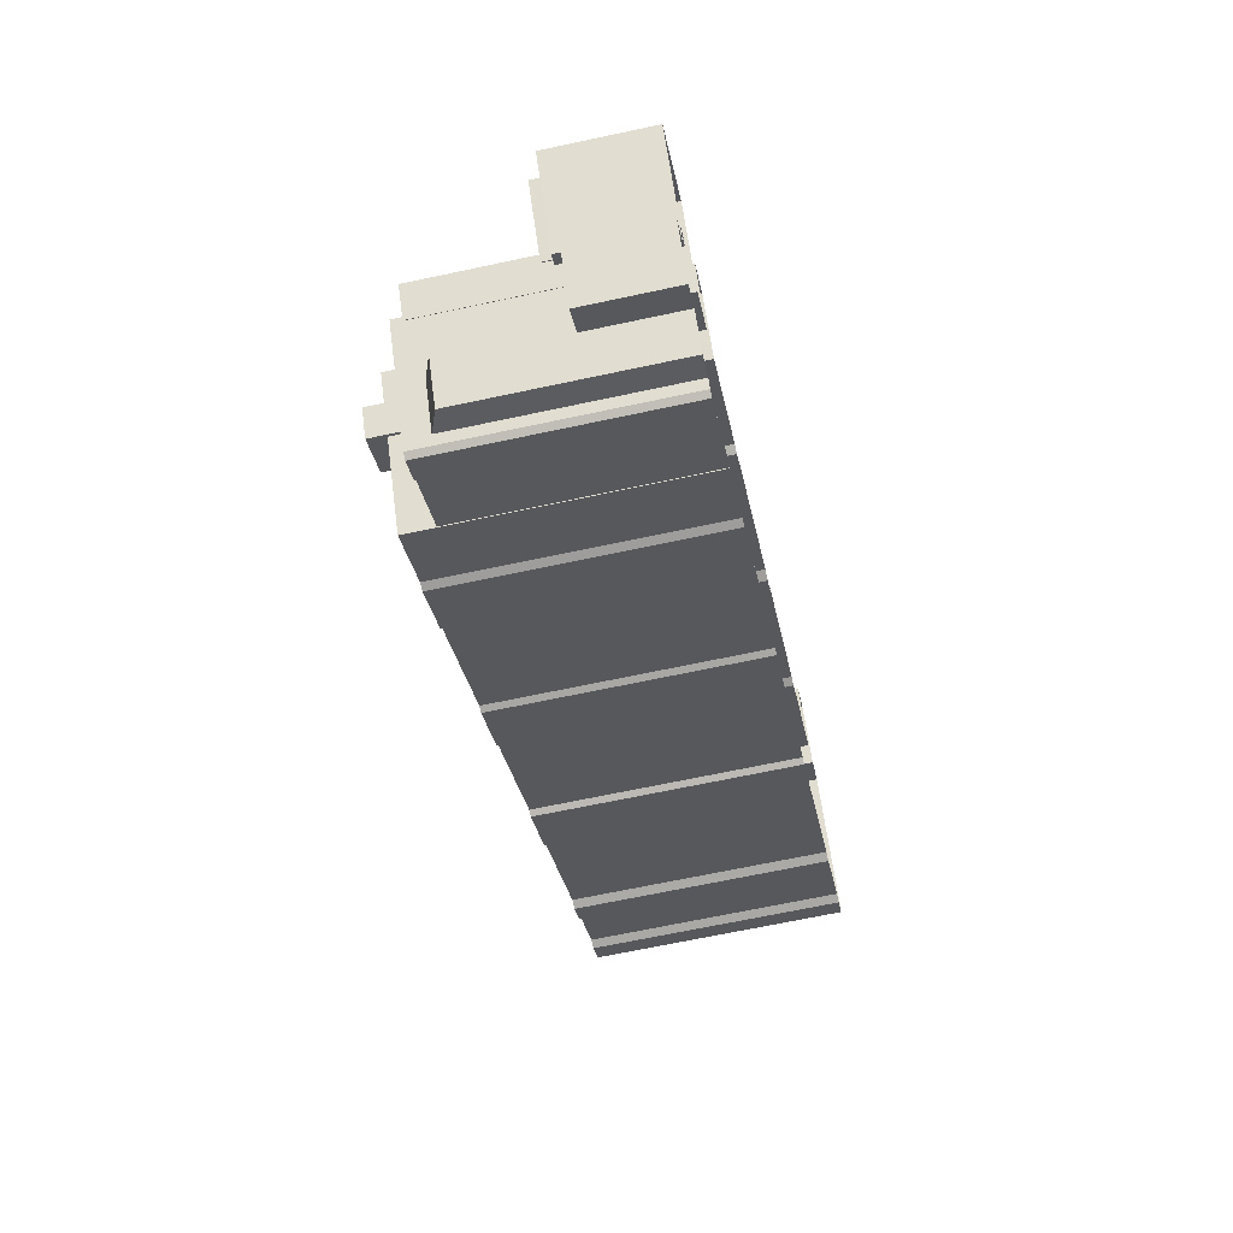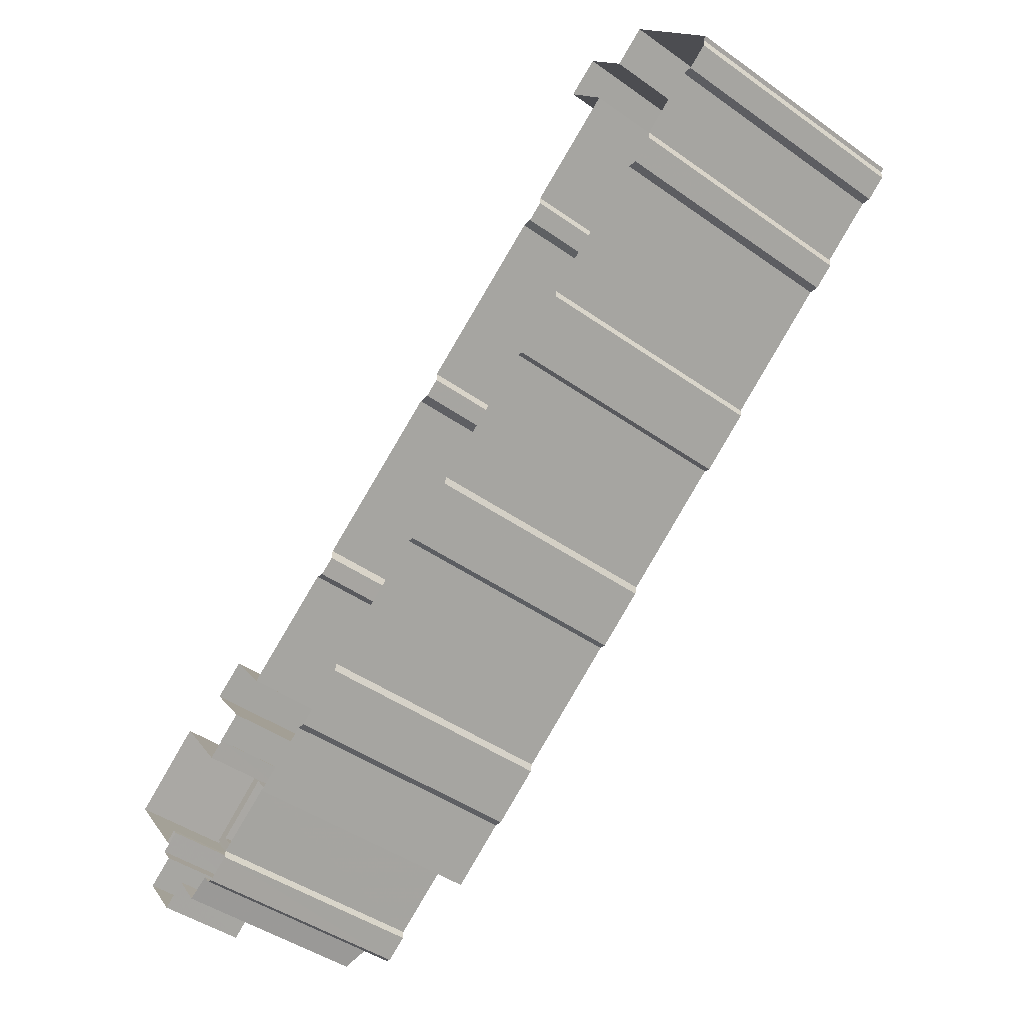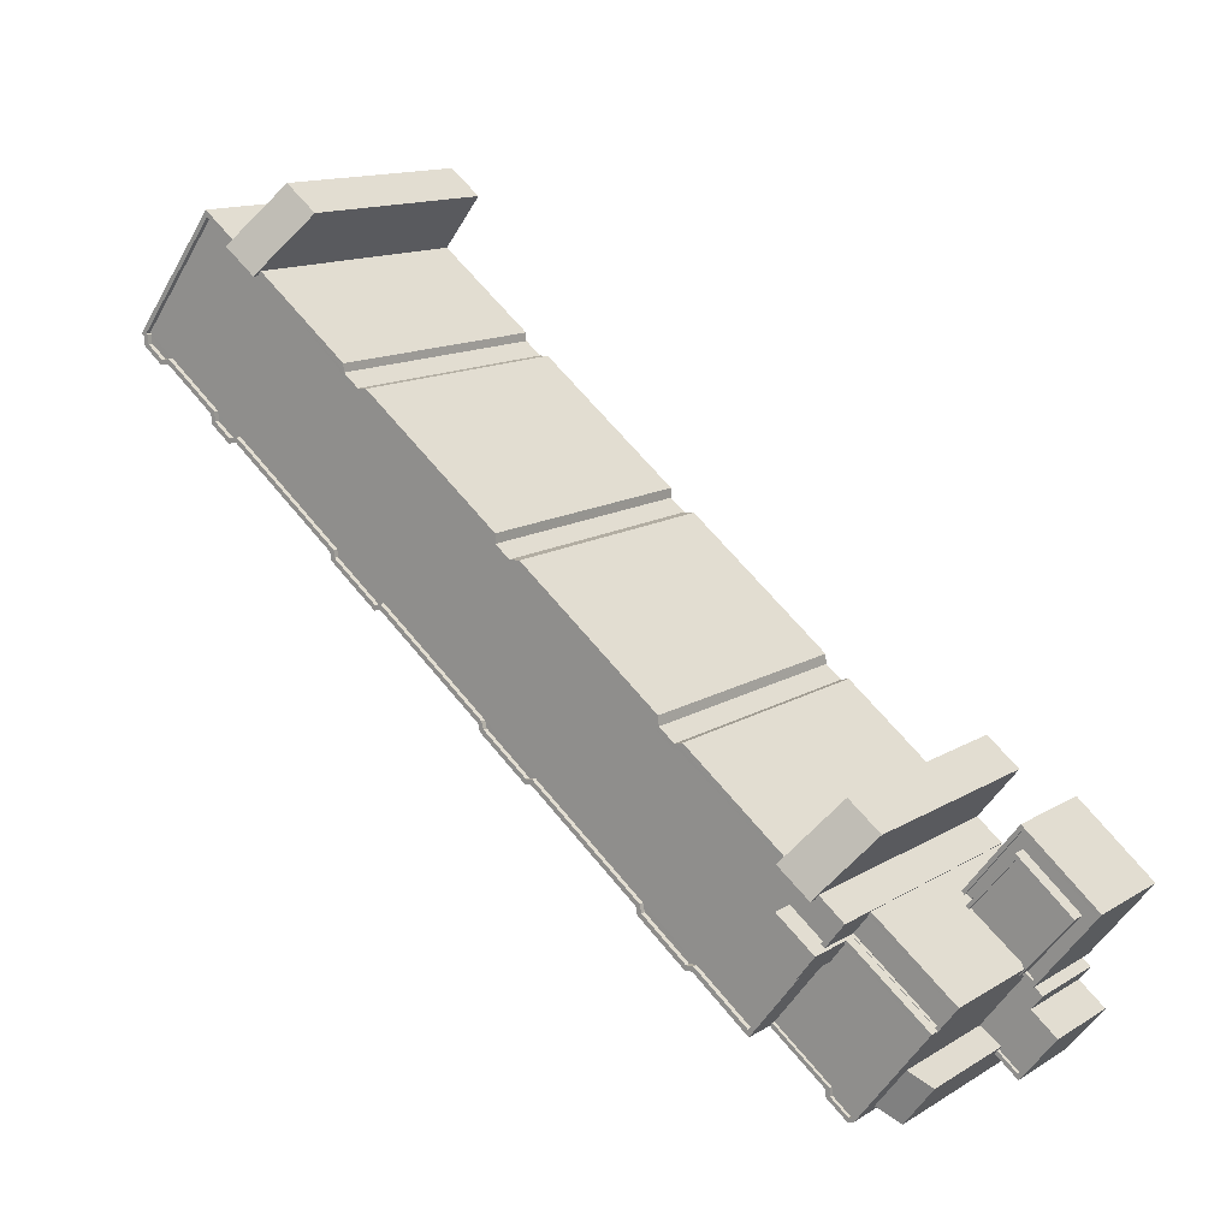
<metadata>
{"format":"obj","ext":"obj","renderer":"f3d","projection":"perspective","resolution":1024,"background":"white","views":[{"elev":-66.5,"azim":102.2,"up":"+Y"},{"elev":-44.5,"azim":-129.6,"up":"+Y"},{"elev":13.7,"azim":37.2,"up":"+Y"}]}
</metadata>
<code>
v -9081 -3.707e+04 24.58
v -9082 -3.707e+04 24.58
v -9084 -3.707e+04 24.58
v -9093 -3.708e+04 24.59
v -9087 -3.707e+04 24.58
v -9093 -3.708e+04 24.59
v -9079 -3.707e+04 24.58
v -9024 -3.711e+04 24.54
v -9034 -3.711e+04 24.54
v -9030 -3.71e+04 24.54
v -9093 -3.708e+04 24.59
v -9092 -3.708e+04 24.59
v -9087 -3.708e+04 24.58
v -9087 -3.708e+04 24.58
v -9085 -3.709e+04 24.58
v -9037 -3.711e+04 24.54
v -9036 -3.71e+04 24.55
v -9034 -3.71e+04 24.54
v -9030 -3.712e+04 24.54
v -9032 -3.712e+04 24.54
v -9027 -3.712e+04 24.54
v -9091 -3.708e+04 24.58
v -9049 -3.71e+04 24.55
v -9059 -3.71e+04 24.56
v -9060 -3.709e+04 24.56
v -9029 -3.712e+04 24.54
v -9030 -3.711e+04 24.54
v -9028 -3.712e+04 24.54
v -9029 -3.711e+04 24.54
v -9029 -3.711e+04 24.54
v -9047 -3.711e+04 24.55
v -9050 -3.711e+04 24.55
v -9046 -3.711e+04 24.55
v -9035 -3.711e+04 24.54
v -9035 -3.711e+04 24.54
v -9062 -3.709e+04 24.56
v -9072 -3.709e+04 24.57
v -9073 -3.708e+04 24.57
v -9063 -3.71e+04 24.56
v -9061 -3.709e+04 24.56
v -9033 -3.712e+04 24.54
v -9035 -3.712e+04 24.54
v -9038 -3.712e+04 24.54
v -9036 -3.712e+04 24.54
v -9042 -3.712e+04 24.55
v -9049 -3.71e+04 24.55
v -9039 -3.711e+04 24.55
v -9048 -3.71e+04 24.55
v -9047 -3.71e+04 24.55
v -9062 -3.709e+04 24.56
v -9036 -3.712e+04 24.54
v -9076 -3.709e+04 24.57
v -9072 -3.709e+04 24.57
v -9038 -3.712e+04 24.54
v -9042 -3.712e+04 24.55
v -9051 -3.711e+04 24.55
v -9076 -3.709e+04 24.57
v -9073 -3.708e+04 24.57
v -9075 -3.708e+04 24.57
v -9074 -3.708e+04 24.57
v -9085 -3.708e+04 24.58
v -9063 -3.71e+04 24.56
v -9059 -3.71e+04 24.56
v -9030 -3.712e+04 30.66
v -9030 -3.712e+04 30.66
v -9030 -3.712e+04 30.66
v -9029 -3.712e+04 30.66
v -9030 -3.711e+04 30.66
v -9033 -3.712e+04 30.66
v -9031 -3.712e+04 30.66
v -9028 -3.712e+04 30.66
v -9030 -3.712e+04 30.66
v -9031 -3.712e+04 30.66
v -9030 -3.712e+04 30.91
v -9032 -3.712e+04 30.91
v -9030 -3.712e+04 30.91
v -9027 -3.712e+04 30.91
v -9031 -3.712e+04 30.91
v -9029 -3.712e+04 30.91
v -9030 -3.711e+04 30.91
v -9030 -3.711e+04 30.91
v -9028 -3.712e+04 30.91
v -9029 -3.712e+04 30.91
v -9028 -3.712e+04 30.91
v -9030 -3.712e+04 30.91
v -9033 -3.712e+04 39.59
v -9033 -3.712e+04 38.95
v -9031 -3.712e+04 38.95
v -9035 -3.712e+04 39.6
v -9029 -3.711e+04 40.51
v -9035 -3.711e+04 40.51
v -9035 -3.711e+04 40.51
v -9029 -3.711e+04 40.51
v -9036 -3.711e+04 40.51
v -9036 -3.711e+04 40.51
v -9030 -3.712e+04 40.51
v -9030 -3.712e+04 40.51
v -9030 -3.712e+04 40.51
v -9030 -3.712e+04 40.51
v -9035 -3.711e+04 40.26
v -9036 -3.711e+04 40.26
v -9029 -3.711e+04 40.26
v -9030 -3.712e+04 40.26
v -9036 -3.711e+04 40.26
v -9036 -3.711e+04 40.26
v -9030 -3.711e+04 31.52
v -9030 -3.71e+04 31.52
v -9034 -3.711e+04 31.52
v -9025 -3.711e+04 31.52
v -9026 -3.711e+04 31.52
v -9029 -3.711e+04 31.52
v -9033 -3.711e+04 31.52
v -9029 -3.711e+04 31.52
v -9029 -3.711e+04 31.52
v -9029 -3.711e+04 31.52
v -9029 -3.711e+04 31.77
v -9029 -3.711e+04 31.77
v -9029 -3.711e+04 31.77
v -9034 -3.711e+04 31.77
v -9030 -3.71e+04 31.77
v -9034 -3.711e+04 31.77
v -9030 -3.71e+04 31.77
v -9024 -3.711e+04 31.77
v -9029 -3.711e+04 31.77
v -9025 -3.711e+04 31.77
v -9029 -3.711e+04 32.27
v -9026 -3.711e+04 32.27
v -9030 -3.711e+04 32.27
v -9033 -3.711e+04 32.27
v -9029 -3.711e+04 32.52
v -9029 -3.711e+04 32.52
v -9029 -3.711e+04 32.52
v -9026 -3.711e+04 32.52
v -9033 -3.711e+04 32.52
v -9030 -3.711e+04 32.52
v -9033 -3.711e+04 32.52
v -9030 -3.711e+04 32.52
v -9029 -3.711e+04 32.52
v -9026 -3.711e+04 32.52
v -9038 -3.712e+04 41.23
v -9036 -3.712e+04 41.23
v -9036 -3.712e+04 41.23
v -9036 -3.712e+04 41.23
v -9037 -3.712e+04 41.23
v -9038 -3.712e+04 41.23
v -9042 -3.712e+04 41.24
v -9042 -3.712e+04 41.24
v -9031 -3.712e+04 41.23
v -9030 -3.712e+04 41.23
v -9036 -3.711e+04 41.23
v -9037 -3.711e+04 41.23
v -9037 -3.712e+04 41.23
v -9036 -3.712e+04 41.23
v -9038 -3.711e+04 40.98
v -9042 -3.712e+04 40.99
v -9038 -3.711e+04 40.98
v -9037 -3.711e+04 40.98
v -9031 -3.712e+04 40.98
v -9037 -3.712e+04 40.98
v -9036 -3.712e+04 40.98
v -9036 -3.712e+04 40.98
v -9037 -3.712e+04 40.98
v -9036 -3.711e+04 44.75
v -9039 -3.711e+04 44.75
v -9041 -3.711e+04 44.75
v -9038 -3.711e+04 44.75
v -9087 -3.707e+04 43.18
v -9093 -3.708e+04 43.18
v -9093 -3.708e+04 43.18
v -9084 -3.707e+04 43.18
v -9084 -3.707e+04 43.18
v -9062 -3.709e+04 43.16
v -9073 -3.708e+04 43.17
v -9072 -3.709e+04 43.16
v -9037 -3.711e+04 43.14
v -9037 -3.711e+04 43.14
v -9036 -3.711e+04 43.14
v -9041 -3.711e+04 43.14
v -9042 -3.712e+04 43.14
v -9038 -3.711e+04 43.14
v -9059 -3.71e+04 43.15
v -9049 -3.71e+04 43.15
v -9060 -3.709e+04 43.16
v -9037 -3.711e+04 43.14
v -9046 -3.711e+04 43.14
v -9050 -3.711e+04 43.15
v -9047 -3.711e+04 43.14
v -9093 -3.708e+04 43.18
v -9092 -3.708e+04 43.18
v -9075 -3.708e+04 43.17
v -9082 -3.707e+04 43.18
v -9082 -3.707e+04 43.18
v -9061 -3.709e+04 43.16
v -9063 -3.71e+04 43.16
v -9047 -3.71e+04 43.15
v -9040 -3.711e+04 43.14
v -9040 -3.711e+04 43.14
v -9039 -3.711e+04 43.14
v -9087 -3.708e+04 43.18
v -9085 -3.708e+04 43.18
v -9087 -3.708e+04 43.18
v -9091 -3.708e+04 43.18
v -9073 -3.708e+04 43.17
v -9076 -3.709e+04 43.17
v -9062 -3.709e+04 43.16
v -9049 -3.71e+04 43.15
v -9075 -3.708e+04 43.17
v -9085 -3.708e+04 43.17
v -9048 -3.71e+04 43.15
v -9050 -3.711e+04 43.15
v -9076 -3.709e+04 43.17
v -9072 -3.709e+04 43.16
v -9063 -3.71e+04 43.16
v -9059 -3.71e+04 43.15
v -9042 -3.712e+04 43.49
v -9042 -3.712e+04 43.49
v -9038 -3.711e+04 43.49
v -9047 -3.711e+04 43.49
v -9047 -3.711e+04 43.49
v -9046 -3.711e+04 43.49
v -9038 -3.711e+04 43.49
v -9087 -3.707e+04 43.53
v -9084 -3.707e+04 43.53
v -9087 -3.707e+04 43.53
v -9050 -3.711e+04 43.5
v -9087 -3.708e+04 43.53
v -9085 -3.709e+04 43.53
v -9087 -3.708e+04 43.53
v -9093 -3.708e+04 43.53
v -9093 -3.708e+04 43.53
v -9063 -3.71e+04 43.51
v -9072 -3.709e+04 43.51
v -9072 -3.709e+04 43.51
v -9076 -3.709e+04 43.52
v -9072 -3.709e+04 43.51
v -9072 -3.709e+04 43.51
v -9093 -3.708e+04 43.53
v -9092 -3.708e+04 43.53
v -9093 -3.708e+04 43.53
v -9063 -3.71e+04 43.51
v -9063 -3.71e+04 43.51
v -9059 -3.71e+04 43.5
v -9050 -3.711e+04 43.5
v -9059 -3.71e+04 43.5
v -9093 -3.708e+04 43.53
v -9051 -3.711e+04 43.5
v -9050 -3.711e+04 43.5
v -9063 -3.71e+04 43.51
v -9059 -3.71e+04 43.5
v -9059 -3.71e+04 43.5
v -9085 -3.708e+04 43.53
v -9085 -3.708e+04 43.52
v -9092 -3.708e+04 43.53
v -9091 -3.708e+04 43.53
v -9076 -3.709e+04 43.52
v -9076 -3.709e+04 43.52
v -9085 -3.708e+04 43.52
v -9076 -3.709e+04 43.52
v -9087 -3.708e+04 43.53
v -9091 -3.708e+04 43.53
v -9084 -3.707e+04 43.53
v -9046 -3.711e+04 43.49
v -9087 -3.708e+04 43.53
v -9093 -3.708e+04 43.53
v -9040 -3.711e+04 43.49
v -9039 -3.711e+04 43.49
v -9047 -3.71e+04 43.5
v -9047 -3.71e+04 43.5
v -9062 -3.709e+04 43.51
v -9062 -3.709e+04 43.51
v -9073 -3.708e+04 43.52
v -9075 -3.708e+04 43.52
v -9074 -3.708e+04 43.52
v -9082 -3.707e+04 43.53
v -9082 -3.707e+04 43.53
v -9049 -3.71e+04 43.5
v -9049 -3.71e+04 43.5
v -9049 -3.71e+04 43.5
v -9060 -3.709e+04 43.51
v -9048 -3.71e+04 43.5
v -9048 -3.71e+04 43.5
v -9073 -3.708e+04 43.52
v -9073 -3.708e+04 43.52
v -9049 -3.71e+04 43.5
v -9060 -3.709e+04 43.51
v -9061 -3.709e+04 43.51
v -9062 -3.709e+04 43.51
v -9061 -3.709e+04 43.51
v -9062 -3.709e+04 43.51
v -9074 -3.708e+04 43.52
v -9073 -3.708e+04 43.52
v -9075 -3.708e+04 43.52
v -9037 -3.711e+04 43.49
v -9036 -3.711e+04 43.49
v -9035 -3.711e+04 43.49
v -9036 -3.711e+04 43.49
v -9037 -3.711e+04 43.49
v -9037 -3.711e+04 43.49
v -9082 -3.707e+04 43.95
v -9079 -3.707e+04 41.35
v -9081 -3.707e+04 41.36
v -9084 -3.707e+04 43.96
v -9037 -3.711e+04 43.91
v -9034 -3.71e+04 41.31
v -9036 -3.71e+04 41.31
v -9040 -3.711e+04 43.91
f 1 2 3
f 4 5 3
f 6 5 4
f 7 2 1
f 8 9 10
f 11 4 12
f 13 14 15
f 16 17 18
f 19 20 21
f 12 4 22
f 23 24 25
f 26 27 28
f 26 21 20
f 29 30 8
f 2 14 22
f 31 32 33
f 34 35 16
f 36 37 38
f 25 39 40
f 41 42 20
f 43 42 44
f 35 9 45
f 46 24 23
f 47 48 49
f 16 47 17
f 50 37 36
f 40 37 50
f 9 30 27
f 42 51 44
f 52 37 53
f 54 42 43
f 55 33 45
f 48 56 46
f 38 57 58
f 59 60 2
f 15 14 61
f 62 24 63
f 32 56 33
f 45 9 54
f 58 57 60
f 52 57 37
f 60 57 61
f 62 39 24
f 46 56 24
f 39 37 40
f 2 22 3
f 22 4 3
f 8 30 9
f 24 39 25
f 26 20 27
f 2 61 14
f 35 45 16
f 38 37 57
f 20 42 54
f 47 56 48
f 33 47 16
f 54 9 27
f 45 33 16
f 61 2 60
f 33 56 47
f 20 54 27
f 64 65 66
f 67 68 64
f 65 69 66
f 66 70 71
f 67 64 66
f 71 70 72
f 72 70 73
f 66 69 70
f 74 75 76
f 77 74 76
f 74 78 75
f 79 80 81
f 82 80 79
f 82 79 83
f 77 83 84
f 85 84 83
f 83 79 85
f 77 84 74
f 86 87 88
f 86 89 87
f 90 91 92
f 91 90 93
f 94 95 96
f 97 93 98
f 99 97 98
f 95 98 96
f 98 90 96
f 98 93 90
f 100 101 102
f 102 101 103
f 100 104 101
f 103 101 105
f 106 107 108
f 107 106 109
f 109 110 111
f 112 106 108
f 111 113 114
f 114 113 115
f 110 113 111
f 110 109 106
f 116 117 118
f 119 120 121
f 120 122 121
f 117 123 118
f 124 116 118
f 123 122 120
f 120 125 123
f 118 123 125
f 126 127 128
f 129 126 128
f 130 131 132
f 131 133 132
f 134 135 136
f 136 135 137
f 135 133 137
f 138 132 139
f 139 133 135
f 132 133 139
f 140 141 142
f 141 143 142
f 140 144 145
f 146 147 145
f 148 143 149
f 150 148 149
f 151 148 150
f 146 145 152
f 153 143 148
f 145 144 152
f 142 143 153
f 140 142 144
f 154 155 156
f 157 156 158
f 158 159 160
f 161 160 162
f 160 159 162
f 156 155 159
f 158 156 159
f 163 164 165
f 166 163 165
f 167 168 169
f 170 167 171
f 172 173 174
f 175 176 177
f 178 179 180
f 181 182 183
f 176 184 177
f 185 179 178
f 185 186 187
f 169 188 189
f 190 191 192
f 183 193 194
f 195 196 197
f 198 184 176
f 199 200 201
f 192 171 202
f 173 203 204
f 172 174 205
f 174 193 205
f 206 182 181
f 198 176 196
f 178 198 196
f 189 202 169
f 190 192 207
f 203 207 208
f 209 206 210
f 209 196 195
f 174 211 212
f 192 202 201
f 210 186 185
f 213 214 181
f 200 208 201
f 181 210 206
f 213 181 194
f 174 204 211
f 203 208 204
f 194 193 174
f 169 171 167
f 174 173 204
f 181 183 194
f 210 185 178
f 171 169 202
f 210 178 196
f 208 207 192
f 209 210 196
f 208 192 201
f 215 216 217
f 218 219 220
f 220 216 215
f 215 217 221
f 222 223 224
f 225 219 218
f 226 227 228
f 229 230 224
f 231 232 233
f 234 235 236
f 237 238 239
f 240 231 241
f 242 243 244
f 237 239 245
f 229 245 230
f 246 225 247
f 248 249 250
f 251 227 252
f 253 238 254
f 255 256 257
f 258 256 255
f 250 242 244
f 248 250 240
f 250 249 242
f 242 246 243
f 248 240 241
f 255 257 252
f 234 258 255
f 254 259 260
f 226 228 259
f 222 261 223
f 236 233 232
f 234 236 258
f 243 246 247
f 262 220 215
f 236 235 233
f 241 231 233
f 247 225 218
f 218 220 262
f 259 263 260
f 251 252 257
f 228 227 251
f 228 263 259
f 253 254 260
f 230 222 224
f 245 264 230
f 239 238 253
f 245 239 264
f 265 266 267
f 267 266 268
f 269 270 271
f 272 273 274
f 272 274 275
f 276 277 278
f 279 276 278
f 280 267 281
f 282 271 283
f 277 284 281
f 281 267 268
f 285 279 286
f 280 281 284
f 287 288 289
f 290 273 272
f 291 283 290
f 292 290 272
f 289 270 269
f 288 286 289
f 288 285 286
f 291 290 292
f 285 276 279
f 276 284 277
f 282 283 291
f 269 271 282
f 287 289 269
f 293 294 295
f 295 294 296
f 293 297 294
f 296 294 298
f 299 300 301
f 302 299 301
f 303 304 305
f 306 303 305
f 72 84 71
f 72 74 84
f 73 74 72
f 73 78 74
f 68 67 79
f 81 68 79
f 79 67 66
f 85 79 66
f 84 66 71
f 84 85 66
f 20 19 76
f 75 20 76
f 77 76 19
f 21 77 19
f 27 82 28
f 27 80 82
f 82 26 28
f 82 83 26
f 77 21 26
f 83 77 26
f 73 70 78
f 20 75 41
f 70 88 78
f 41 75 87
f 75 88 87
f 78 88 75
f 42 41 87
f 89 42 87
f 88 69 86
f 88 70 69
f 97 64 130
f 93 97 130
f 93 130 132
f 68 81 64
f 30 80 27
f 81 80 116
f 130 124 115
f 115 124 114
f 116 80 30
f 130 116 124
f 130 64 116
f 81 116 64
f 138 93 132
f 93 134 91
f 91 121 35
f 35 121 9
f 126 129 138
f 108 119 112
f 119 136 112
f 134 138 129
f 134 136 91
f 121 136 119
f 138 134 93
f 91 136 121
f 65 64 97
f 99 65 97
f 90 102 103
f 96 90 103
f 105 96 103
f 105 94 96
f 90 100 102
f 90 92 100
f 125 109 111
f 118 125 111
f 114 118 111
f 114 124 118
f 108 107 120
f 119 108 120
f 107 125 120
f 107 109 125
f 30 29 117
f 116 30 117
f 123 29 8
f 123 117 29
f 9 122 10
f 9 121 122
f 10 122 123
f 8 10 123
f 115 113 131
f 130 115 131
f 126 139 127
f 126 138 139
f 129 128 135
f 134 129 135
f 139 128 127
f 139 135 128
f 112 137 106
f 112 136 137
f 133 106 137
f 133 110 106
f 133 113 110
f 133 131 113
f 65 86 69
f 42 89 51
f 98 149 99
f 86 65 99
f 89 143 51
f 149 143 86
f 86 143 89
f 99 149 86
f 143 44 51
f 143 141 44
f 141 43 44
f 141 140 43
f 140 54 43
f 140 145 54
f 145 45 54
f 145 147 45
f 95 150 149
f 98 95 149
f 148 158 160
f 153 148 160
f 153 160 161
f 142 153 161
f 142 161 162
f 144 142 162
f 144 162 159
f 152 144 159
f 155 146 152
f 159 155 152
f 157 158 148
f 151 157 148
f 104 296 101
f 101 296 163
f 163 298 164
f 298 184 198
f 298 198 164
f 163 296 298
f 178 165 164
f 198 178 164
f 105 101 94
f 101 163 94
f 157 151 156
f 156 151 166
f 151 163 166
f 95 94 150
f 150 163 151
f 94 163 150
f 154 156 217
f 156 166 217
f 180 221 178
f 178 221 165
f 221 166 165
f 217 166 221
f 2 273 59
f 2 274 273
f 223 5 224
f 223 3 5
f 216 33 55
f 216 220 33
f 220 31 33
f 220 219 31
f 219 32 31
f 219 225 32
f 225 56 32
f 225 246 56
f 246 24 56
f 246 242 24
f 242 63 24
f 242 249 63
f 249 62 63
f 249 248 62
f 248 39 62
f 248 241 39
f 241 37 39
f 241 233 37
f 233 53 37
f 233 235 53
f 235 52 53
f 235 234 52
f 234 57 52
f 234 255 57
f 255 61 57
f 255 252 61
f 252 15 61
f 252 227 15
f 227 13 15
f 227 226 13
f 226 14 13
f 226 259 14
f 259 22 14
f 259 254 22
f 254 12 22
f 254 238 12
f 238 11 12
f 238 237 11
f 237 4 11
f 237 245 4
f 245 6 4
f 245 229 6
f 224 5 6
f 229 224 6
f 290 60 59
f 273 290 59
f 283 58 60
f 290 283 60
f 271 38 58
f 283 271 58
f 270 36 38
f 271 270 38
f 289 50 36
f 270 289 36
f 286 40 50
f 289 286 50
f 279 25 40
f 286 279 40
f 278 23 25
f 279 278 25
f 277 46 23
f 278 277 23
f 281 48 46
f 277 281 46
f 268 49 48
f 281 268 48
f 16 295 34
f 16 293 295
f 266 49 268
f 266 47 49
f 155 154 146
f 45 147 55
f 154 217 146
f 55 147 216
f 146 217 216
f 147 146 216
f 92 296 104
f 296 92 295
f 295 91 34
f 104 100 92
f 34 91 35
f 92 91 295
f 221 179 215
f 221 180 179
f 184 294 177
f 184 298 294
f 215 179 185
f 262 215 185
f 262 185 187
f 218 262 187
f 218 187 186
f 247 218 186
f 247 186 210
f 243 247 210
f 243 210 181
f 244 243 181
f 244 181 214
f 250 244 214
f 250 214 213
f 240 250 213
f 240 213 194
f 231 240 194
f 231 194 174
f 232 231 174
f 232 174 212
f 236 232 212
f 236 212 211
f 258 236 211
f 258 211 204
f 256 258 204
f 256 204 208
f 257 256 208
f 257 208 200
f 251 257 200
f 251 200 199
f 228 251 199
f 228 199 201
f 263 228 201
f 263 201 202
f 260 263 202
f 260 202 189
f 253 260 189
f 253 189 188
f 239 253 188
f 239 188 169
f 264 239 169
f 264 169 168
f 230 264 168
f 222 168 167
f 222 230 168
f 261 222 167
f 170 261 167
f 191 190 272
f 275 191 272
f 292 190 207
f 292 272 190
f 291 207 203
f 291 292 207
f 282 203 173
f 282 291 203
f 269 173 172
f 269 282 173
f 287 172 205
f 287 269 172
f 288 205 193
f 288 287 205
f 285 193 183
f 285 288 193
f 276 183 182
f 276 285 183
f 284 182 206
f 284 276 182
f 280 206 209
f 280 284 206
f 267 209 195
f 267 280 209
f 175 177 294
f 297 175 294
f 265 267 195
f 197 265 195
f 301 1 3
f 171 302 261
f 170 171 261
f 302 301 223
f 3 223 301
f 302 223 261
f 300 7 1
f 301 300 1
f 7 300 2
f 191 275 192
f 275 299 192
f 300 299 274
f 274 2 300
f 274 299 275
f 171 299 302
f 171 192 299
f 197 196 265
f 47 305 17
f 196 306 265
f 47 266 305
f 266 306 305
f 265 306 266
f 304 18 17
f 305 304 17
f 18 304 16
f 175 297 176
f 297 303 176
f 304 293 16
f 303 293 304
f 297 293 303
f 303 306 196
f 176 303 196

</code>
